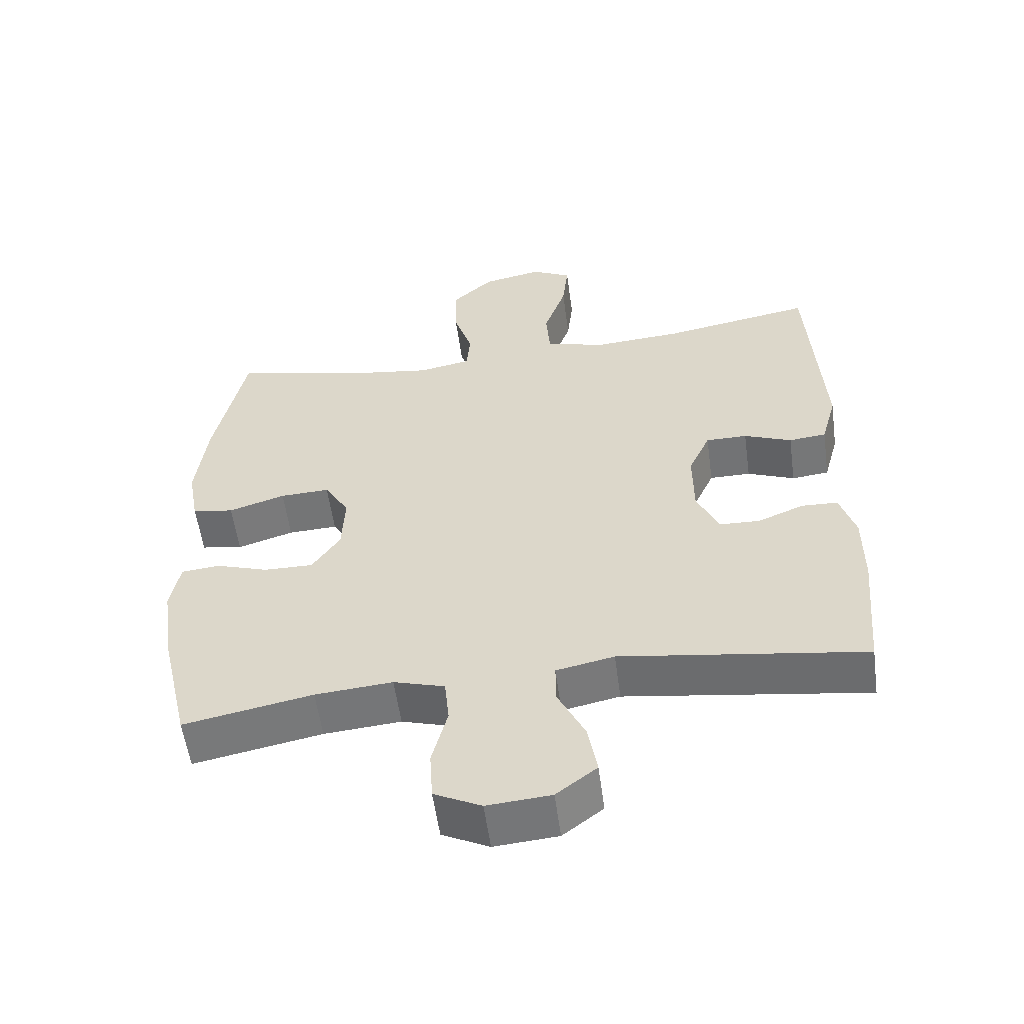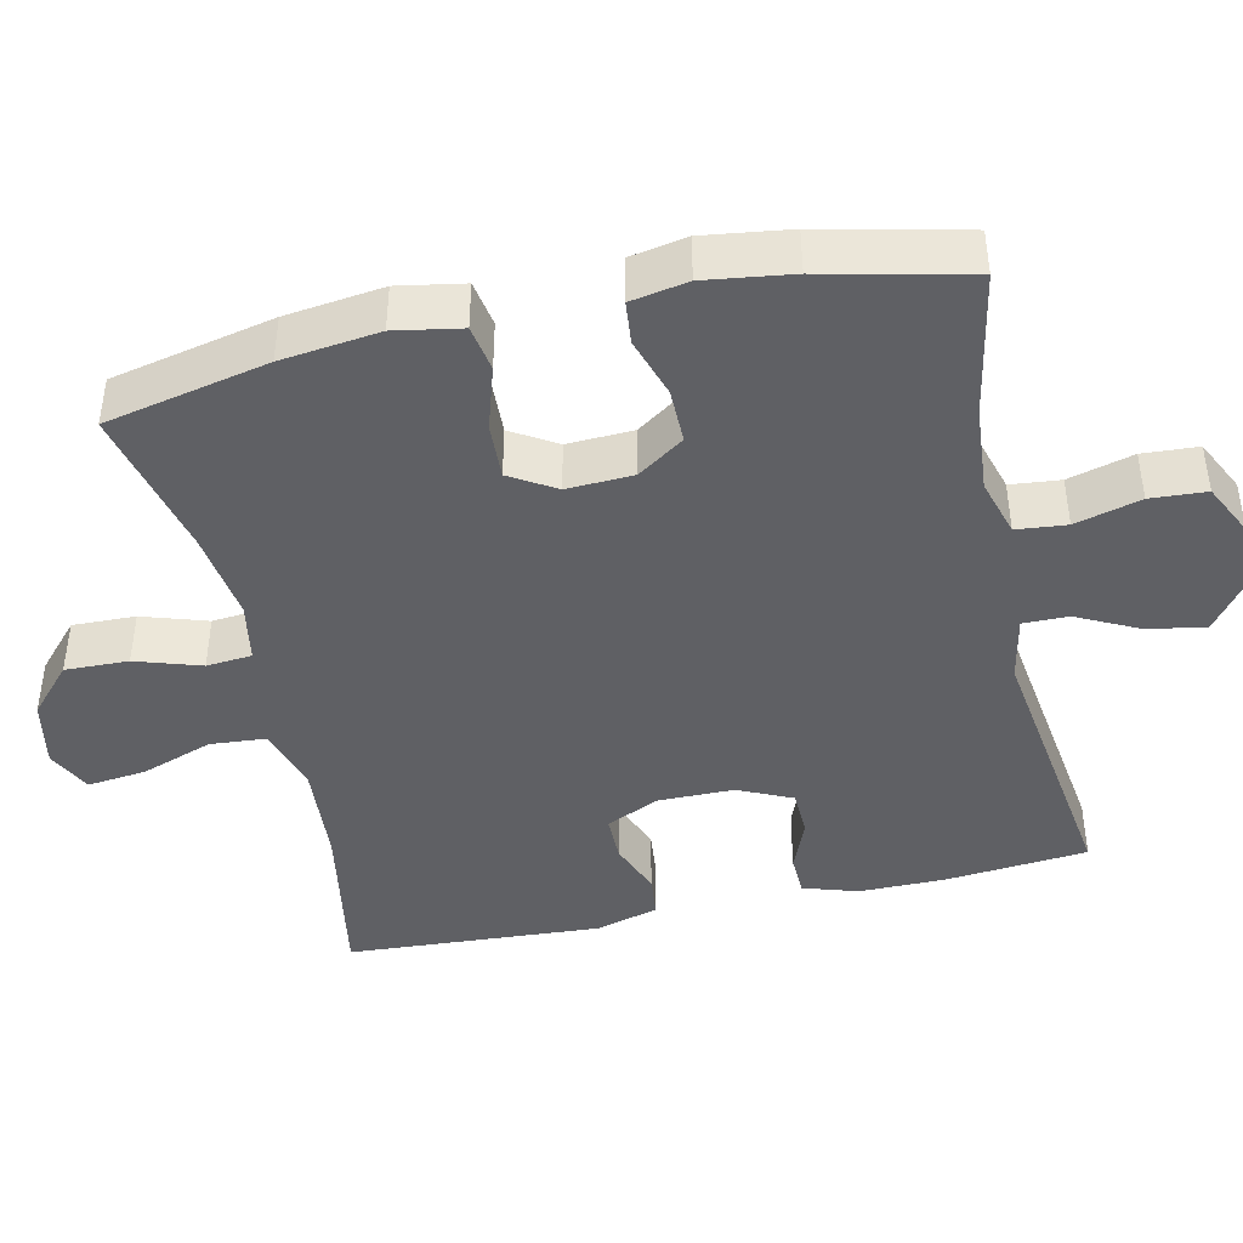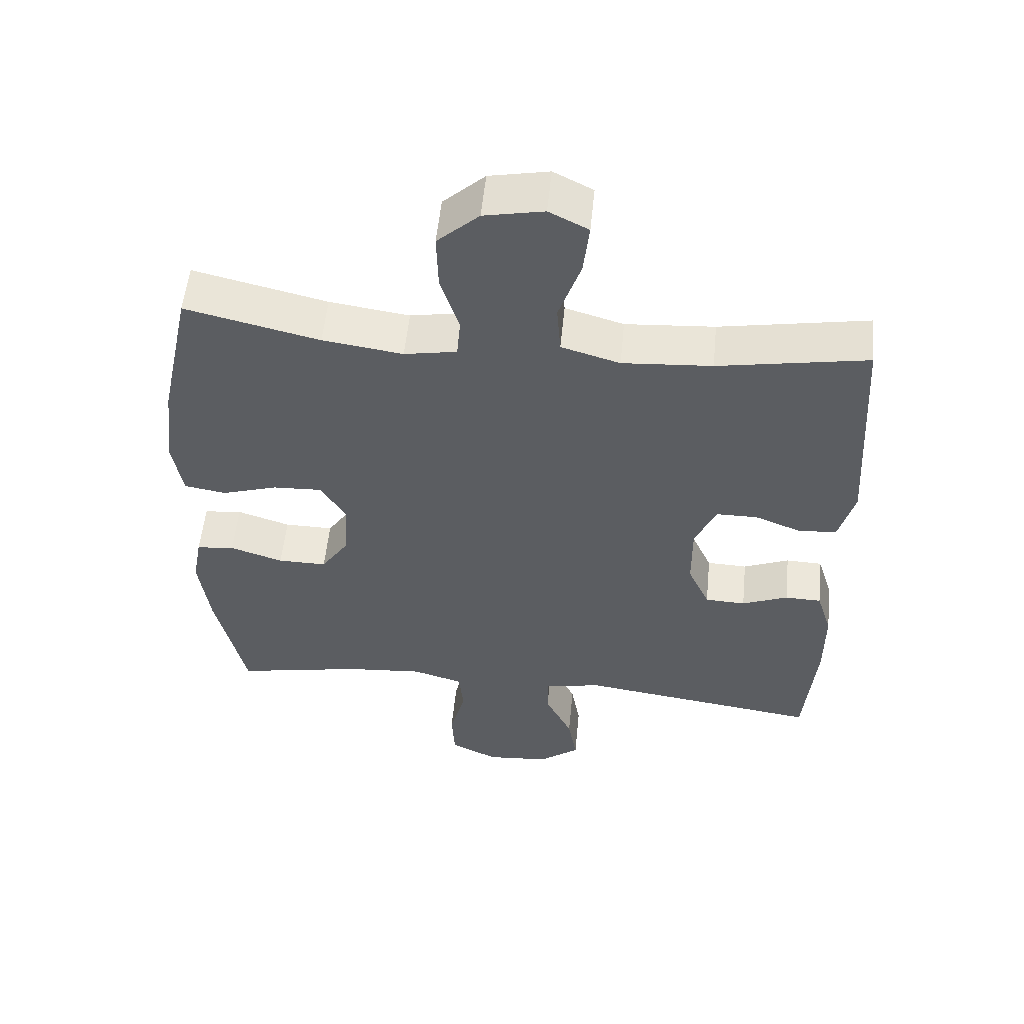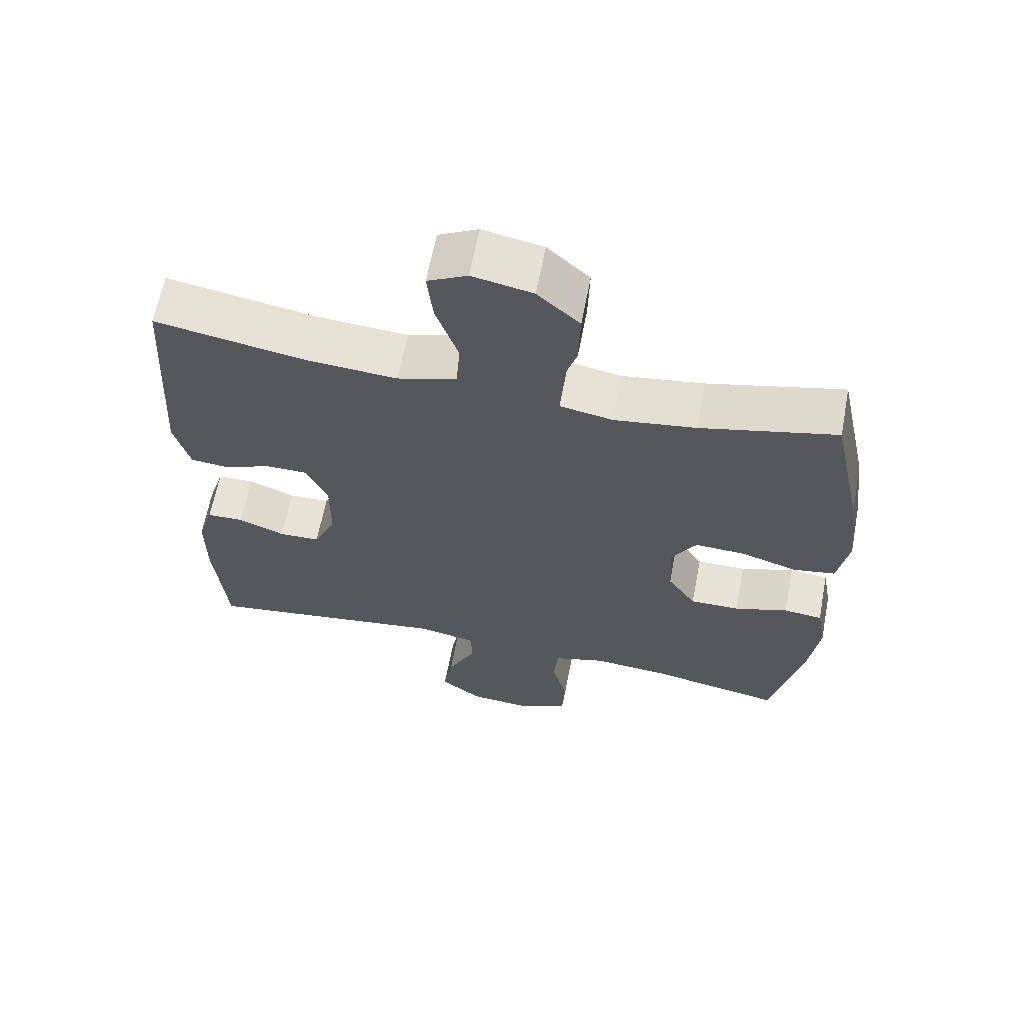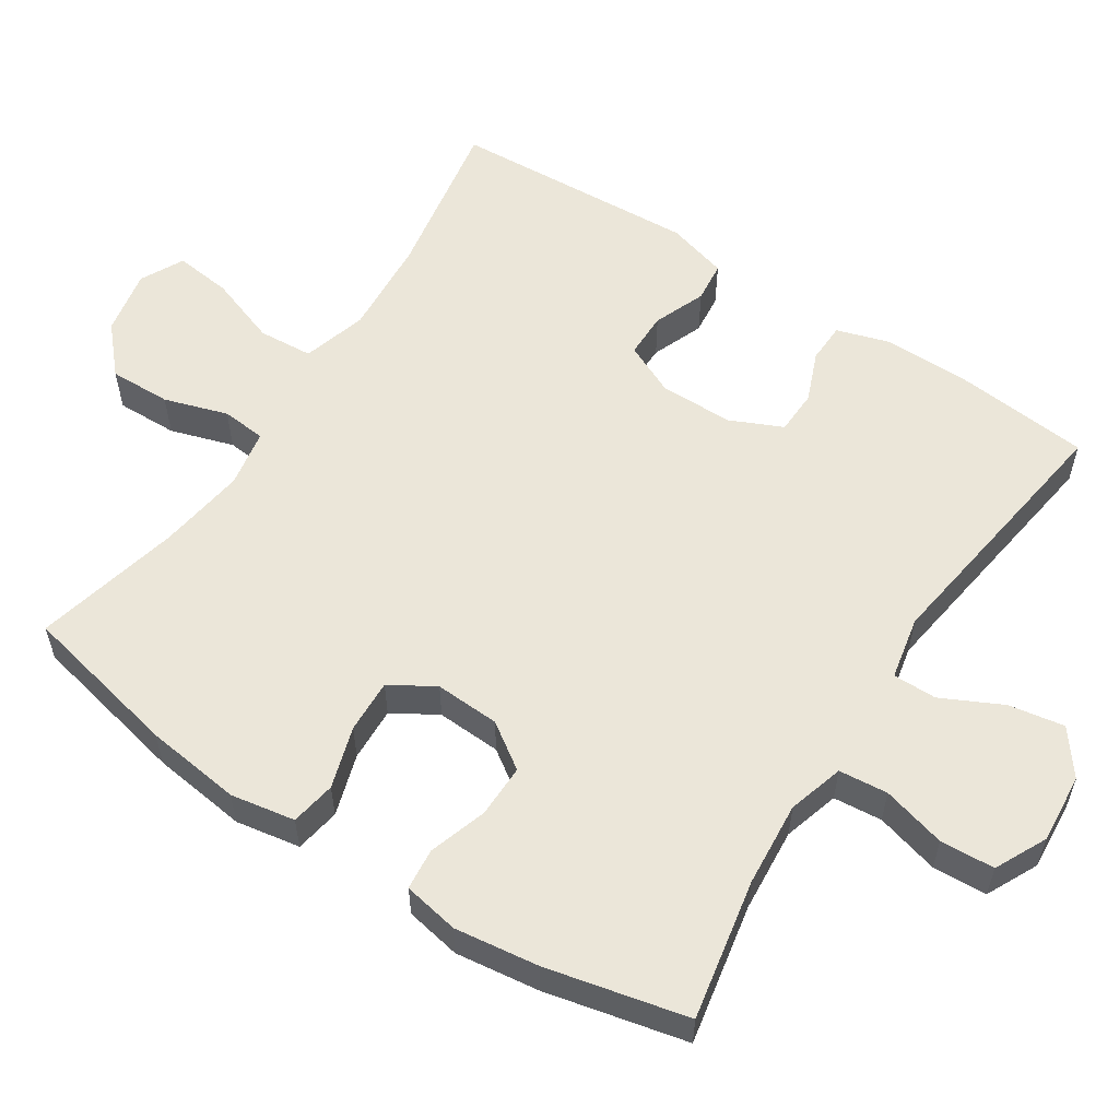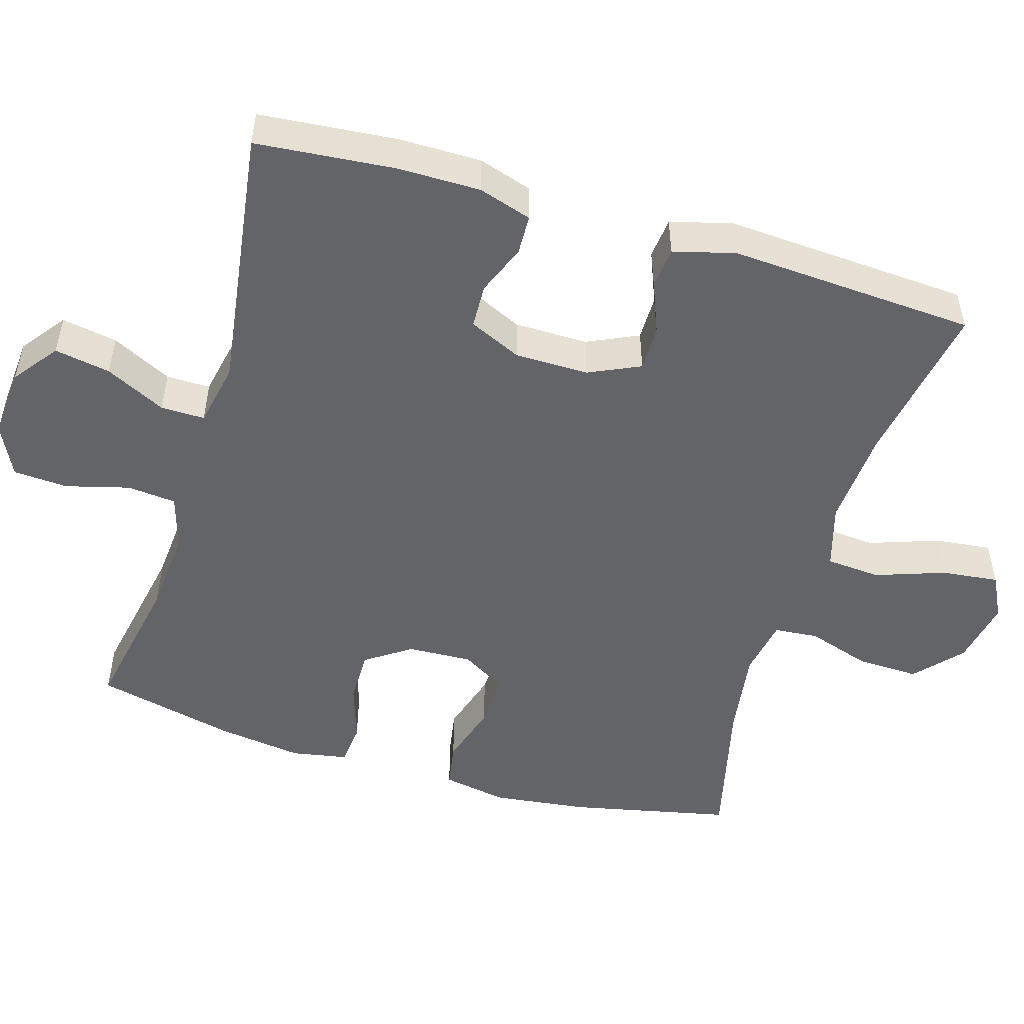
<metadata>
{"format":"obj","ext":"obj","renderer":"f3d","projection":"perspective","resolution":1024,"background":"white","views":[{"elev":-55.8,"azim":-172.3,"up":"+Z"},{"elev":-43.3,"azim":102.5,"up":"+Y"},{"elev":54.2,"azim":-174.4,"up":"+Z"},{"elev":63.3,"azim":10.8,"up":"+Z"},{"elev":57.4,"azim":123.2,"up":"+Y"},{"elev":-51.1,"azim":-106.6,"up":"+Y"}]}
</metadata>
<code>
o path380
v 0.2822 0.0375 0.4543
v 0.1611 0.0375 0.437
v 0.08164 0.0375 0.4514
v 0.07637 0.0375 0.5124
v 0.1045 0.0375 0.5997
v 0.1069 0.0375 0.6846
v 0.04394 0.0375 0.7418
v -0.04614 0.0375 0.7594
v -0.1055 0.0375 0.7293
v -0.09679 0.0375 0.6508
v -0.06337 0.0375 0.5548
v -0.06908 0.0375 0.4796
v -0.1576 0.0375 0.4535
v -0.2925 0.0375 0.4629
v -0.5174 0.0375 0.5025
v -0.5383 0.0375 0.1618
v -0.5151 0.0375 0.07784
v -0.4589 0.0375 0.07175
v -0.3875 0.0375 0.1001
v -0.3254 0.0375 0.09997
v -0.2929 0.0375 0.0291
v -0.2936 0.0375 -0.07264
v -0.3265 0.0375 -0.1448
v -0.3873 0.0375 -0.1469
v -0.4566 0.0375 -0.119
v -0.5113 0.0375 -0.1207
v -0.5346 0.0375 -0.194
v -0.5346 0.0375 -0.308
v -0.5174 0.0375 -0.4994
v -0.1504 0.0375 -0.4477
v -0.06335 0.0375 -0.4654
v -0.06395 0.0375 -0.5261
v -0.1051 0.0375 -0.6092
v -0.1187 0.0375 -0.6863
v -0.05769 0.0375 -0.7327
v 0.03857 0.0375 -0.7405
v 0.1094 0.0375 -0.7057
v 0.114 0.0375 -0.6306
v 0.09062 0.0375 -0.5425
v 0.09722 0.0375 -0.4751
v 0.1741 0.0375 -0.4525
v 0.2905 0.0375 -0.4621
v 0.4843 0.0375 -0.4994
v 0.529 0.0375 -0.305
v 0.545 0.0375 -0.1883
v 0.5309 0.0375 -0.1114
v 0.4735 0.0375 -0.1056
v 0.3934 0.0375 -0.1315
v 0.3198 0.0375 -0.1323
v 0.2774 0.0375 -0.06981
v 0.2734 0.0375 0.01952
v 0.3103 0.0375 0.08054
v 0.3848 0.0375 0.07737
v 0.4697 0.0375 0.05105
v 0.532 0.0375 0.06185
v 0.5479 0.0375 0.151
v 0.5315 0.0375 0.2833
v 0.4843 0.0375 0.5025
v 0.2822 -0.0375 0.4543
v 0.1611 -0.0375 0.437
v 0.08164 -0.0375 0.4514
v 0.07637 -0.0375 0.5124
v 0.1045 -0.0375 0.5997
v 0.1069 -0.0375 0.6846
v 0.04394 -0.0375 0.7418
v -0.04614 -0.0375 0.7594
v -0.1055 -0.0375 0.7293
v -0.09679 -0.0375 0.6508
v -0.06337 -0.0375 0.5548
v -0.06908 -0.0375 0.4796
v -0.1576 -0.0375 0.4535
v -0.2925 -0.0375 0.4629
v -0.5174 -0.0375 0.5025
v -0.5383 -0.0375 0.1618
v -0.5151 -0.0375 0.07784
v -0.4589 -0.0375 0.07175
v -0.3875 -0.0375 0.1001
v -0.3254 -0.0375 0.09997
v -0.2929 -0.0375 0.0291
v -0.2936 -0.0375 -0.07264
v -0.3265 -0.0375 -0.1448
v -0.3873 -0.0375 -0.1469
v -0.4566 -0.0375 -0.119
v -0.5113 -0.0375 -0.1207
v -0.5346 -0.0375 -0.194
v -0.5346 -0.0375 -0.308
v -0.5174 -0.0375 -0.4994
v -0.1504 -0.0375 -0.4477
v -0.06335 -0.0375 -0.4654
v -0.06395 -0.0375 -0.5261
v -0.1051 -0.0375 -0.6092
v -0.1187 -0.0375 -0.6863
v -0.05769 -0.0375 -0.7327
v 0.03857 -0.0375 -0.7405
v 0.1094 -0.0375 -0.7057
v 0.114 -0.0375 -0.6306
v 0.09062 -0.0375 -0.5425
v 0.09722 -0.0375 -0.4751
v 0.1741 -0.0375 -0.4525
v 0.2905 -0.0375 -0.4621
v 0.4843 -0.0375 -0.4994
v 0.529 -0.0375 -0.305
v 0.545 -0.0375 -0.1883
v 0.5309 -0.0375 -0.1114
v 0.4735 -0.0375 -0.1056
v 0.3934 -0.0375 -0.1315
v 0.3198 -0.0375 -0.1323
v 0.2774 -0.0375 -0.06981
v 0.2734 -0.0375 0.01952
v 0.3103 -0.0375 0.08054
v 0.3848 -0.0375 0.07737
v 0.4697 -0.0375 0.05105
v 0.532 -0.0375 0.06185
v 0.5479 -0.0375 0.151
v 0.5315 -0.0375 0.2833
v 0.4843 -0.0375 0.5025
v 0.532 0.0375 0.06185
v 0.532 0.0375 0.06185
v 0.5479 0.0375 0.151
v 0.5315 0.0375 0.2833
v 0.529 0.0375 -0.305
v 0.545 0.0375 -0.1883
v 0.5309 0.0375 -0.1114
v 0.5309 0.0375 -0.1114
v 0.4697 0.0375 0.05105
v 0.4735 0.0375 -0.1056
v 0.4843 0.0375 -0.4994
v 0.4843 0.0375 -0.4994
v 0.4843 0.0375 0.5025
v 0.4843 0.0375 0.5025
v 0.3934 0.0375 -0.1315
v 0.3848 0.0375 0.07737
v 0.2905 0.0375 -0.4621
v 0.2822 0.0375 0.4543
v 0.3198 0.0375 -0.1323
v 0.3103 0.0375 0.08054
v 0.3103 0.0375 0.08054
v 0.2774 0.0375 -0.06981
v 0.2734 0.0375 0.01952
v 0.1741 0.0375 -0.4525
v 0.1611 0.0375 0.437
v 0.09722 0.0375 -0.4751
v 0.09722 0.0375 -0.4751
v 0.08164 0.0375 0.4514
v 0.08164 0.0375 0.4514
v 0.1094 0.0375 -0.7057
v 0.1094 0.0375 -0.7057
v 0.114 0.0375 -0.6306
v 0.09062 0.0375 -0.5425
v 0.03857 0.0375 -0.7405
v 0.1045 0.0375 0.5997
v 0.1069 0.0375 0.6846
v 0.04394 0.0375 0.7418
v 0.07637 0.0375 0.5124
v -0.04614 0.0375 0.7594
v -0.05769 0.0375 -0.7327
v -0.1055 0.0375 0.7293
v -0.1055 0.0375 0.7293
v -0.1187 0.0375 -0.6863
v -0.1187 0.0375 -0.6863
v -0.06335 0.0375 -0.4654
v -0.06335 0.0375 -0.4654
v -0.06395 0.0375 -0.5261
v -0.1504 0.0375 -0.4477
v -0.06337 0.0375 0.5548
v -0.06908 0.0375 0.4796
v -0.06908 0.0375 0.4796
v -0.09679 0.0375 0.6508
v -0.1051 0.0375 -0.6092
v -0.1576 0.0375 0.4535
v -0.2925 0.0375 0.4629
v -0.2929 0.0375 0.0291
v -0.2936 0.0375 -0.07264
v -0.3254 0.0375 0.09997
v -0.3254 0.0375 0.09997
v -0.3265 0.0375 -0.1448
v -0.3265 0.0375 -0.1448
v -0.3875 0.0375 0.1001
v -0.3873 0.0375 -0.1469
v -0.4566 0.0375 -0.119
v -0.4589 0.0375 0.07175
v -0.5174 0.0375 -0.4994
v -0.5174 0.0375 -0.4994
v -0.5113 0.0375 -0.1207
v -0.5113 0.0375 -0.1207
v -0.5151 0.0375 0.07784
v -0.5151 0.0375 0.07784
v -0.5174 0.0375 0.5025
v -0.5174 0.0375 0.5025
v -0.5346 0.0375 -0.194
v -0.5383 0.0375 0.1618
v -0.5346 0.0375 -0.308
v 0.532 -0.0375 0.06185
v 0.532 -0.0375 0.06185
v 0.5479 -0.0375 0.151
v 0.5315 -0.0375 0.2833
v 0.529 -0.0375 -0.305
v 0.545 -0.0375 -0.1883
v 0.5309 -0.0375 -0.1114
v 0.5309 -0.0375 -0.1114
v 0.4697 -0.0375 0.05105
v 0.4735 -0.0375 -0.1056
v 0.4843 -0.0375 -0.4994
v 0.4843 -0.0375 -0.4994
v 0.4843 -0.0375 0.5025
v 0.4843 -0.0375 0.5025
v 0.3934 -0.0375 -0.1315
v 0.3848 -0.0375 0.07737
v 0.2905 -0.0375 -0.4621
v 0.2822 -0.0375 0.4543
v 0.3198 -0.0375 -0.1323
v 0.3103 -0.0375 0.08054
v 0.3103 -0.0375 0.08054
v 0.2774 -0.0375 -0.06981
v 0.2734 -0.0375 0.01952
v 0.1741 -0.0375 -0.4525
v 0.1611 -0.0375 0.437
v 0.09722 -0.0375 -0.4751
v 0.09722 -0.0375 -0.4751
v 0.08164 -0.0375 0.4514
v 0.08164 -0.0375 0.4514
v 0.1094 -0.0375 -0.7057
v 0.1094 -0.0375 -0.7057
v 0.114 -0.0375 -0.6306
v 0.09062 -0.0375 -0.5425
v 0.03857 -0.0375 -0.7405
v 0.1045 -0.0375 0.5997
v 0.1069 -0.0375 0.6846
v 0.04394 -0.0375 0.7418
v 0.07637 -0.0375 0.5124
v -0.04614 -0.0375 0.7594
v -0.05769 -0.0375 -0.7327
v -0.1055 -0.0375 0.7293
v -0.1055 -0.0375 0.7293
v -0.1187 -0.0375 -0.6863
v -0.1187 -0.0375 -0.6863
v -0.06335 -0.0375 -0.4654
v -0.06335 -0.0375 -0.4654
v -0.06395 -0.0375 -0.5261
v -0.1504 -0.0375 -0.4477
v -0.06337 -0.0375 0.5548
v -0.06908 -0.0375 0.4796
v -0.06908 -0.0375 0.4796
v -0.09679 -0.0375 0.6508
v -0.1051 -0.0375 -0.6092
v -0.1576 -0.0375 0.4535
v -0.2925 -0.0375 0.4629
v -0.2929 -0.0375 0.0291
v -0.2936 -0.0375 -0.07264
v -0.3254 -0.0375 0.09997
v -0.3254 -0.0375 0.09997
v -0.3265 -0.0375 -0.1448
v -0.3265 -0.0375 -0.1448
v -0.3875 -0.0375 0.1001
v -0.3873 -0.0375 -0.1469
v -0.4566 -0.0375 -0.119
v -0.4589 -0.0375 0.07175
v -0.5174 -0.0375 -0.4994
v -0.5174 -0.0375 -0.4994
v -0.5113 -0.0375 -0.1207
v -0.5113 -0.0375 -0.1207
v -0.5151 -0.0375 0.07784
v -0.5151 -0.0375 0.07784
v -0.5174 -0.0375 0.5025
v -0.5174 -0.0375 0.5025
v -0.5346 -0.0375 -0.194
v -0.5383 -0.0375 0.1618
v -0.5346 -0.0375 -0.308
f 237 214 249
f 222 224 226
f 220 215 212
f 208 201 195
f 266 255 256
f 254 267 257
f 239 218 237
f 242 230 241
f 215 220 248
f 246 220 242
f 232 226 245
f 244 231 233
f 214 215 249
f 211 197 207
f 254 247 267
f 229 231 244
f 210 196 205
f 229 227 228
f 199 202 198
f 227 241 230
f 245 225 239
f 235 232 245
f 218 214 237
f 249 215 248
f 197 211 209
f 230 242 220
f 258 240 268
f 229 244 227
f 257 267 262
f 220 212 217
f 196 208 195
f 211 214 216
f 246 248 220
f 247 250 246
f 195 201 193
f 224 245 226
f 266 256 260
f 252 255 268
f 240 249 252
f 245 224 225
f 198 207 197
f 210 212 196
f 237 249 240
f 225 218 239
f 216 214 218
f 241 227 244
f 250 247 254
f 203 197 209
f 268 255 266
f 240 252 268
f 267 247 264
f 207 198 202
f 248 246 250
f 217 212 210
f 196 212 208
f 209 211 216
f 118 56 114 194
f 56 57 115 114
f 44 45 103 102
f 45 124 200 103
f 54 55 113 112
f 46 47 105 104
f 128 44 102 204
f 57 130 206 115
f 47 48 106 105
f 53 54 112 111
f 42 43 101 100
f 58 1 59 116
f 48 49 107 106
f 137 53 111 213
f 49 50 108 107
f 51 52 110 109
f 41 42 100 99
f 1 2 60 59
f 50 51 109 108
f 143 41 99 219
f 2 145 221 60
f 147 38 96 223
f 38 39 97 96
f 36 37 95 94
f 5 6 64 63
f 6 7 65 64
f 4 5 63 62
f 39 40 98 97
f 3 4 62 61
f 7 8 66 65
f 35 36 94 93
f 8 158 234 66
f 160 35 93 236
f 162 32 90 238
f 30 31 89 88
f 11 167 243 69
f 10 11 69 68
f 9 10 68 67
f 33 34 92 91
f 32 33 91 90
f 12 13 71 70
f 13 14 72 71
f 21 22 80 79
f 175 21 79 251
f 22 177 253 80
f 19 20 78 77
f 23 24 82 81
f 24 25 83 82
f 18 19 77 76
f 183 30 88 259
f 25 185 261 83
f 187 18 76 263
f 14 189 265 72
f 26 27 85 84
f 16 17 75 74
f 28 29 87 86
f 27 28 86 85
f 15 16 74 73
f 161 173 138
f 146 150 148
f 144 136 139
f 132 119 125
f 190 180 179
f 178 181 191
f 163 161 142
f 166 165 154
f 139 172 144
f 170 166 144
f 156 169 150
f 168 157 155
f 138 173 139
f 135 131 121
f 178 191 171
f 153 168 155
f 134 129 120
f 153 152 151
f 123 122 126
f 151 154 165
f 169 163 149
f 159 169 156
f 142 161 138
f 173 172 139
f 121 133 135
f 154 144 166
f 182 192 164
f 153 151 168
f 181 186 191
f 144 141 136
f 120 119 132
f 135 140 138
f 170 144 172
f 171 170 174
f 119 117 125
f 148 150 169
f 190 184 180
f 176 192 179
f 164 176 173
f 169 149 148
f 122 121 131
f 134 120 136
f 161 164 173
f 149 163 142
f 140 142 138
f 165 168 151
f 174 178 171
f 127 133 121
f 192 190 179
f 164 192 176
f 191 188 171
f 131 126 122
f 172 174 170
f 141 134 136
f 120 132 136
f 133 140 135

</code>
